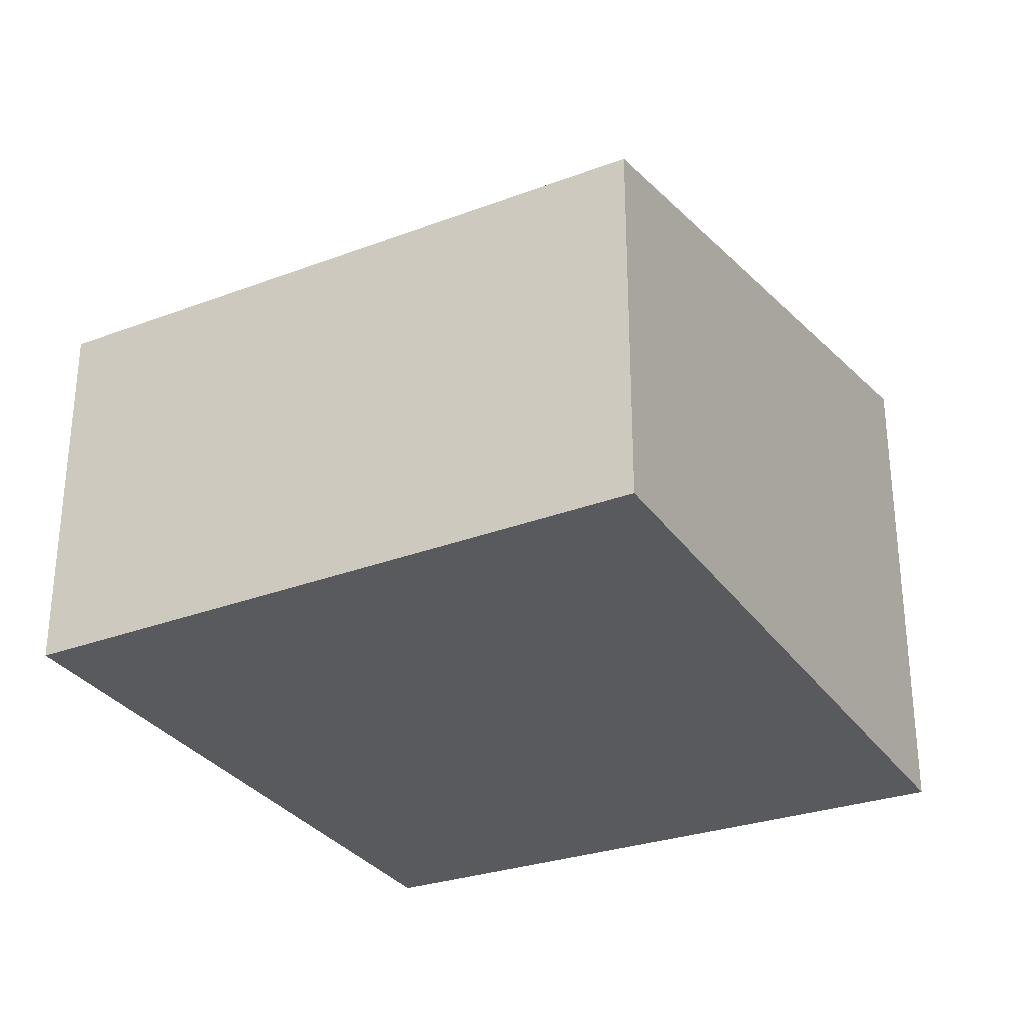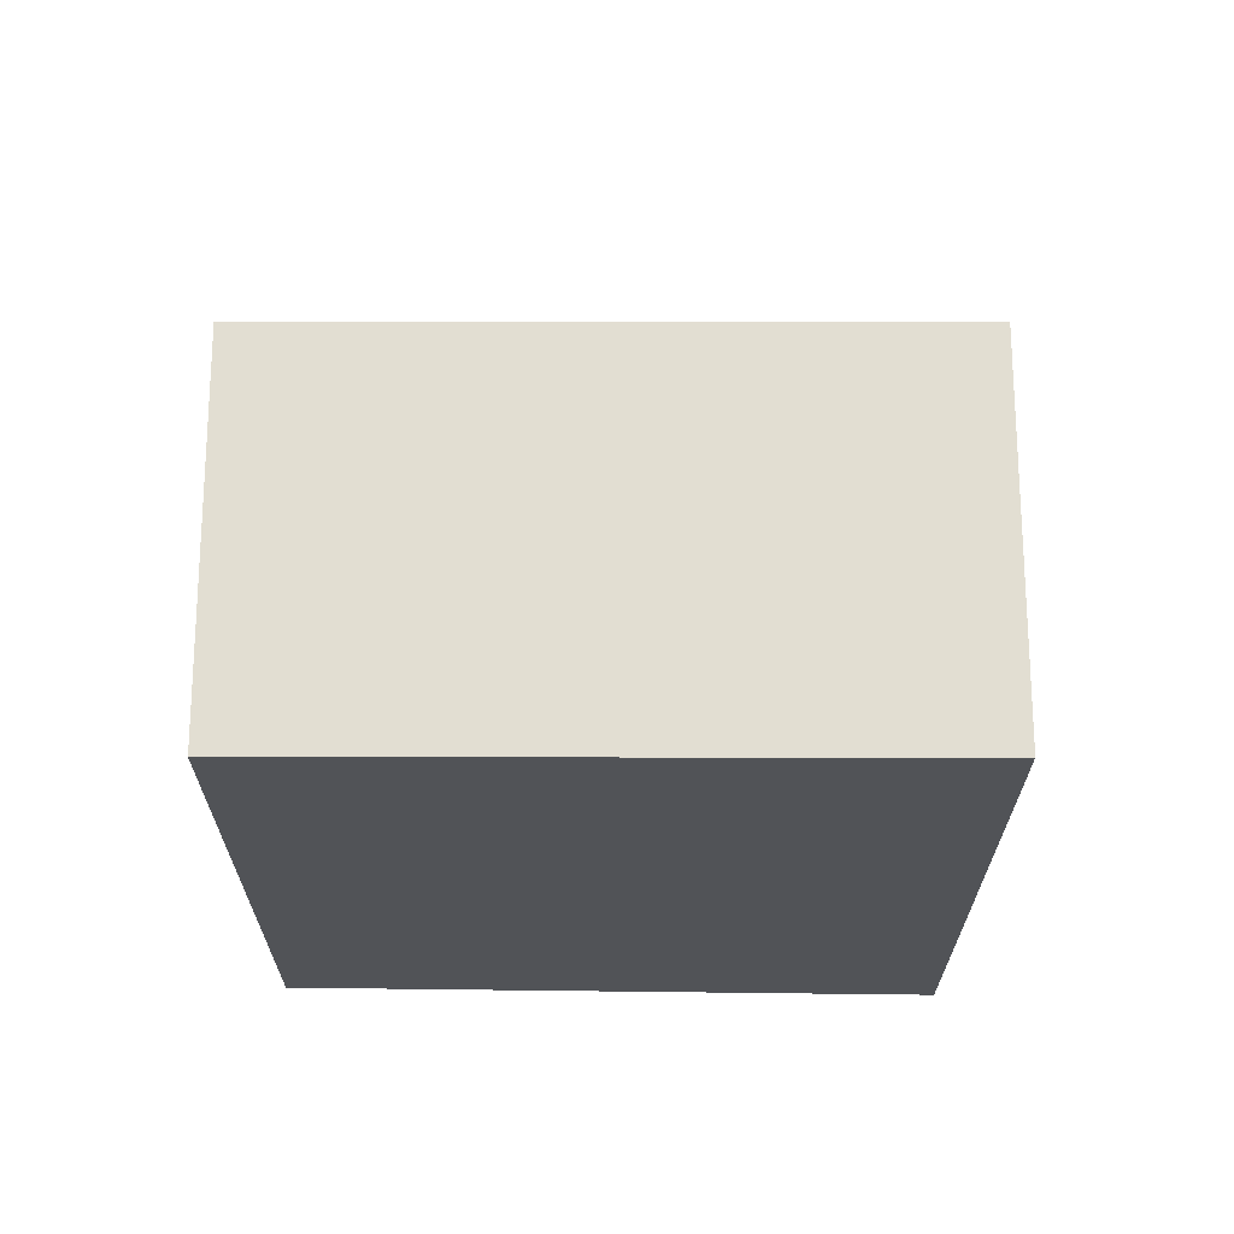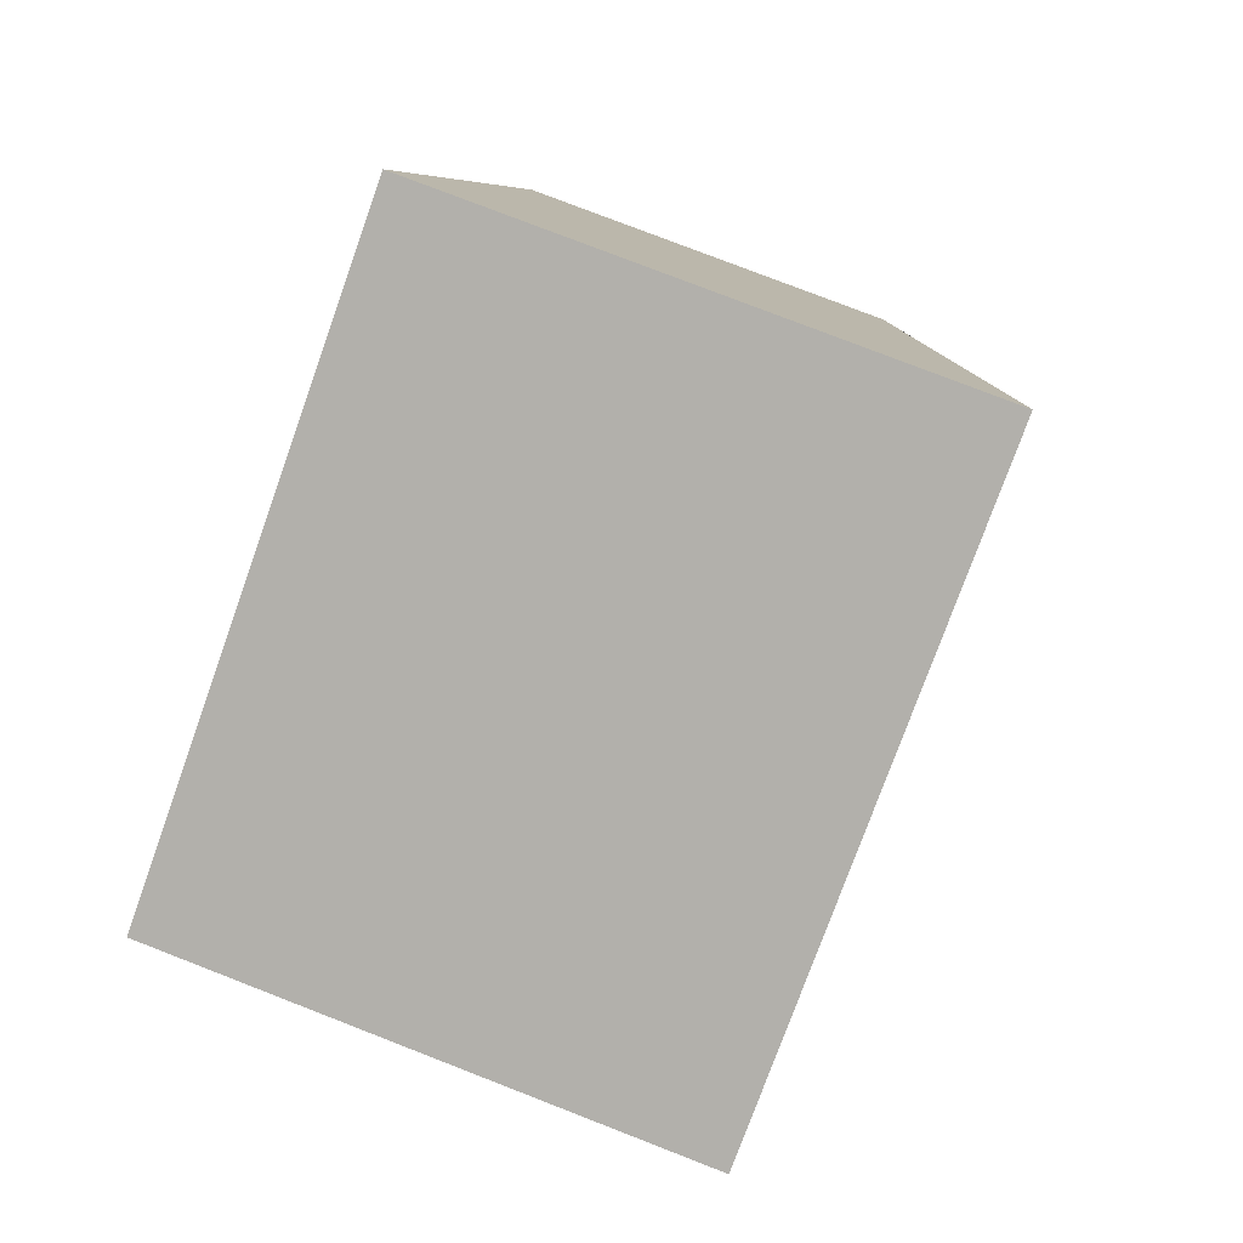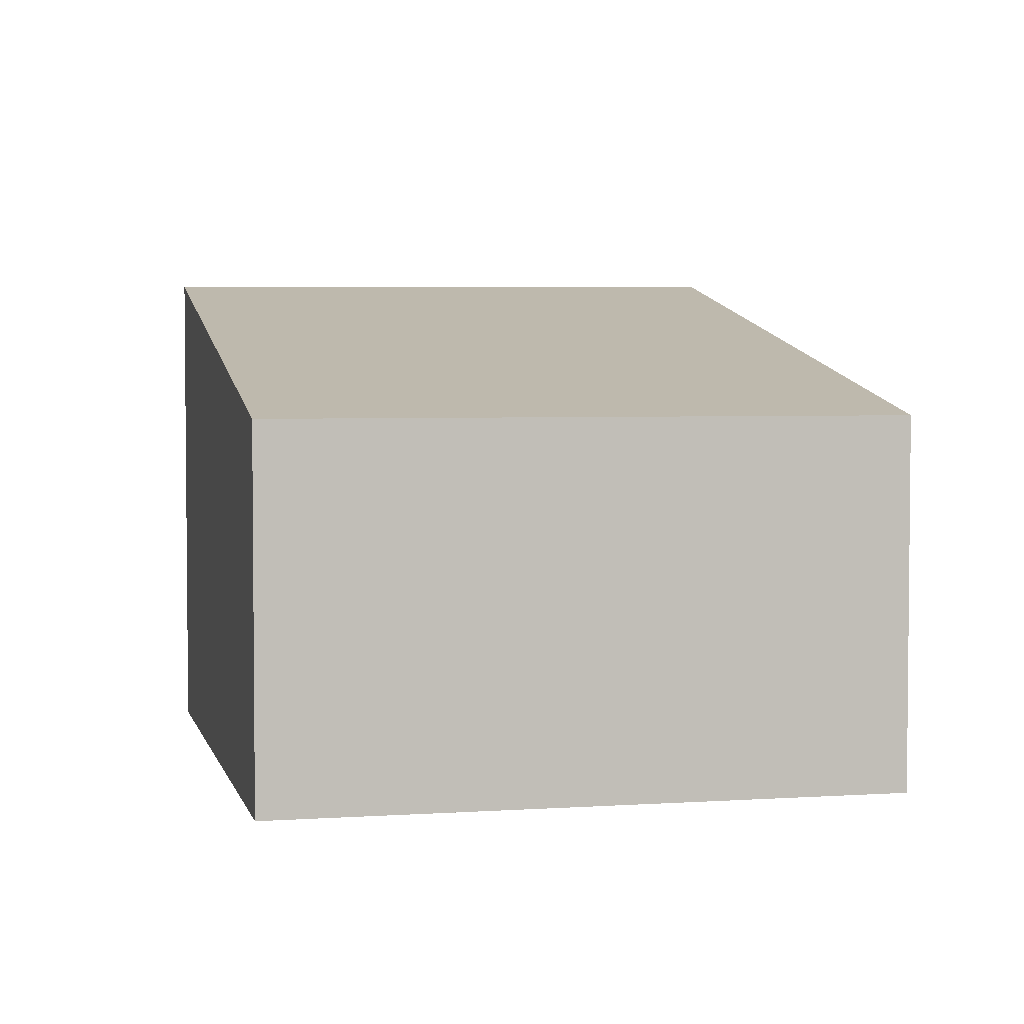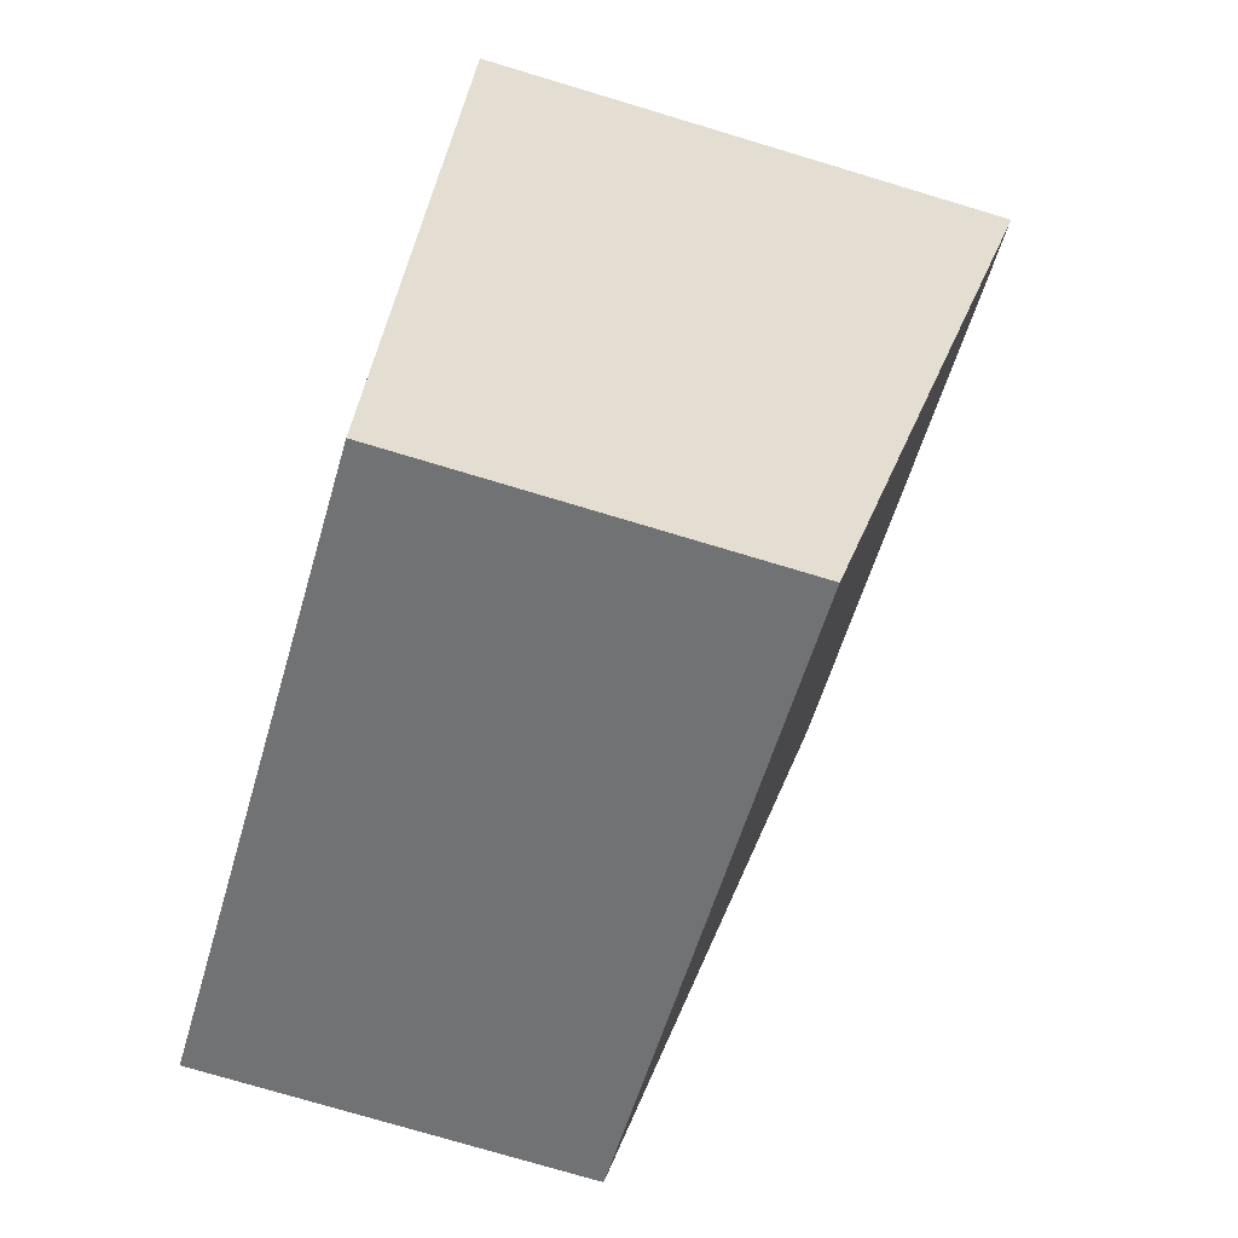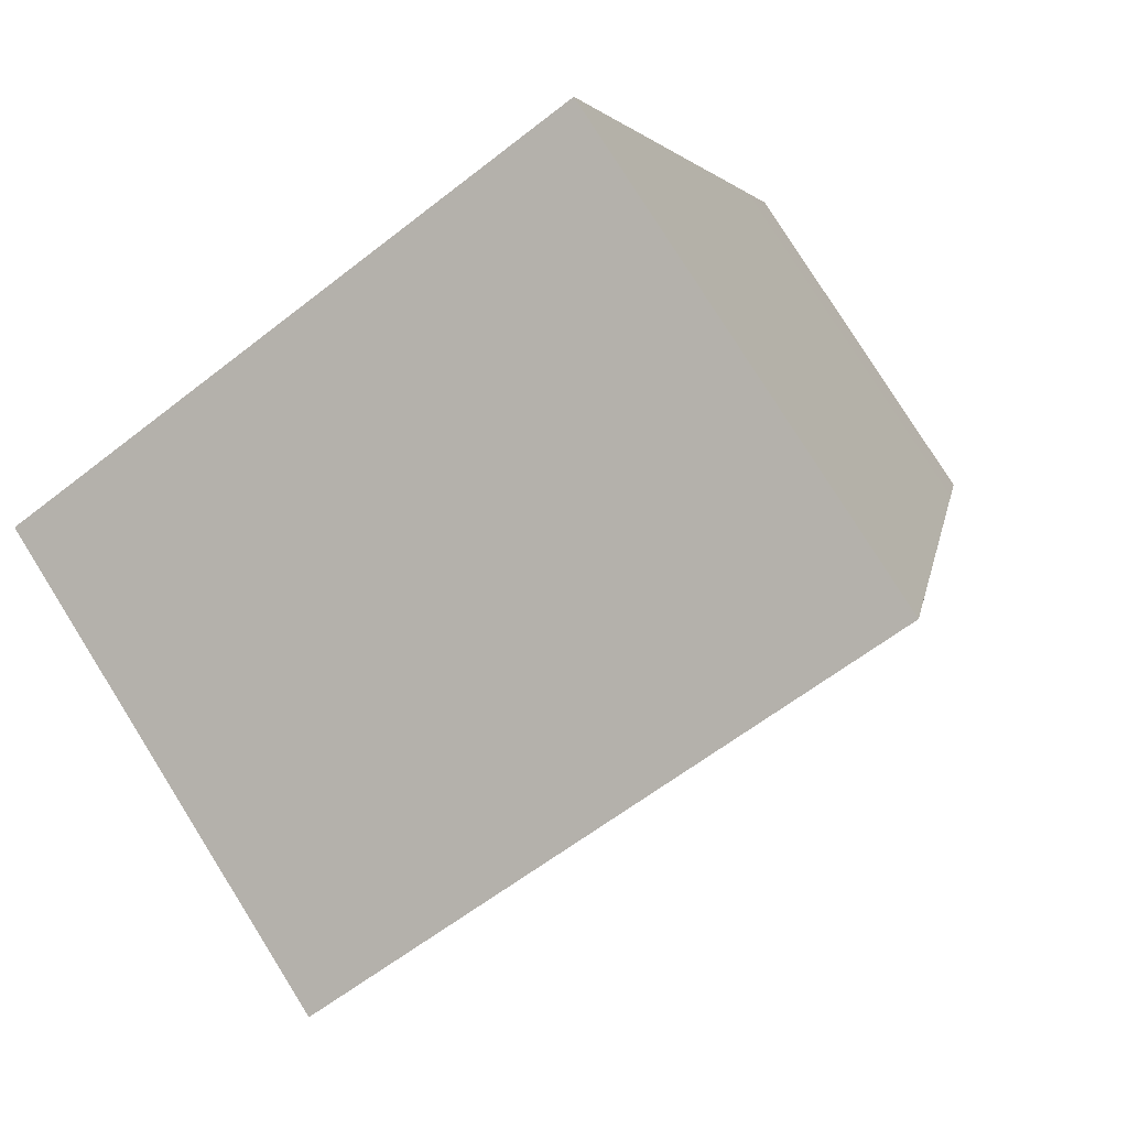
<metadata>
{"format":"obj","ext":"obj","renderer":"f3d","projection":"perspective","resolution":1024,"background":"white","views":[{"elev":-30.8,"azim":-131.3,"up":"+Y"},{"elev":-21.9,"azim":-160.0,"up":"+Y"},{"elev":78.3,"azim":111.2,"up":"+Z"},{"elev":3.7,"azim":-172.8,"up":"+Y"},{"elev":-75.6,"azim":73.3,"up":"+Z"},{"elev":79.5,"azim":147.9,"up":"+Z"}]}
</metadata>
<code>
v  0 2.383 1.459e-16
v  5.396 3.286 2.763
v  3.869 2.383 -1.417
v  1.595 3.322 4.344
v  0.175 2.486 0.477
v  1.405 3.21 3.827
v  1.595 -2.66e-16 4.344
v  1.405 -2.343e-16 3.827
v  0.175 -2.921e-17 0.477
v  0 0 0
v  5.396 -1.692e-16 2.763
v  3.869 8.677e-17 -1.417
g defaultobject
f 1 2 3
f 2 1 4
f 4 1 5
f 4 5 6
f 6 7 4
f 7 6 5
f 7 5 8
f 8 5 9
f 9 5 1
f 9 1 10
f 7 2 4
f 2 7 11
f 11 3 2
f 3 11 12
f 12 1 3
f 1 12 10
f 8 11 7
f 11 8 12
f 12 8 9
f 12 9 10

</code>
